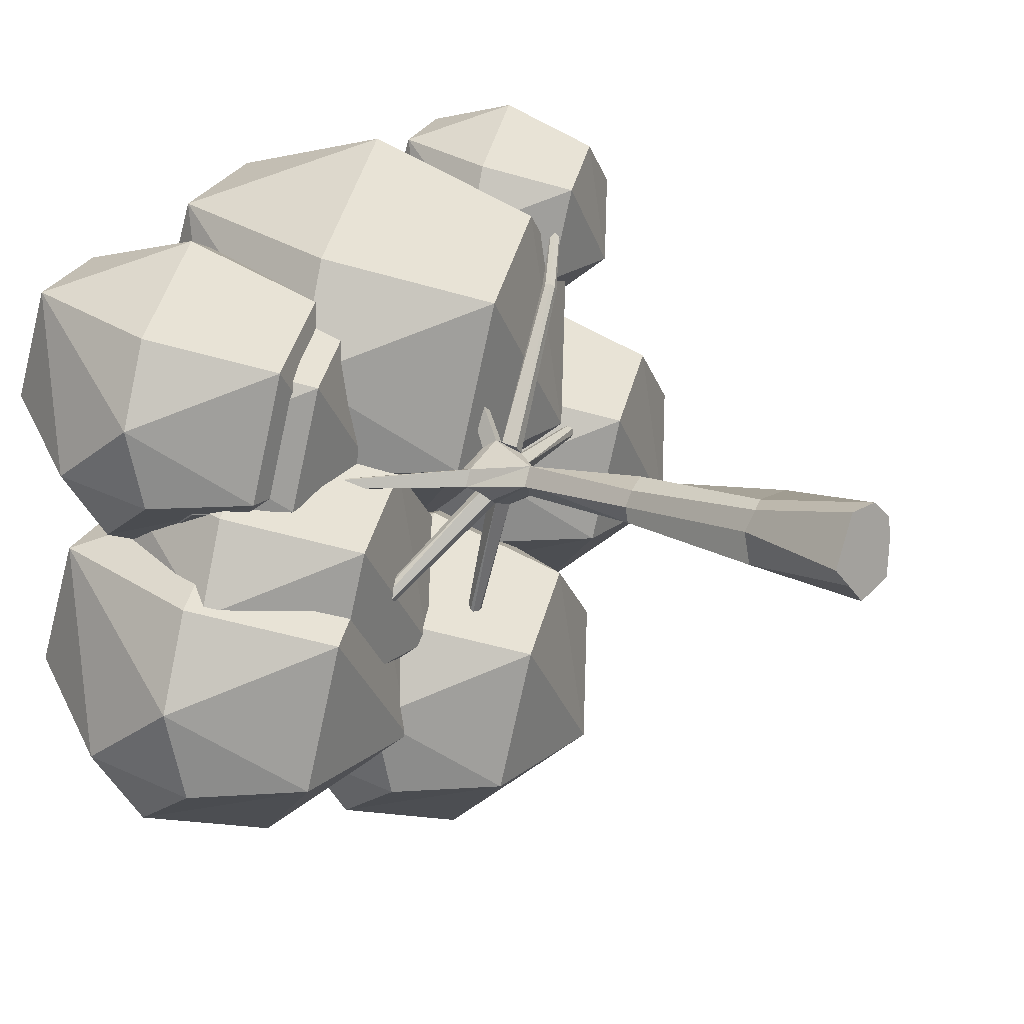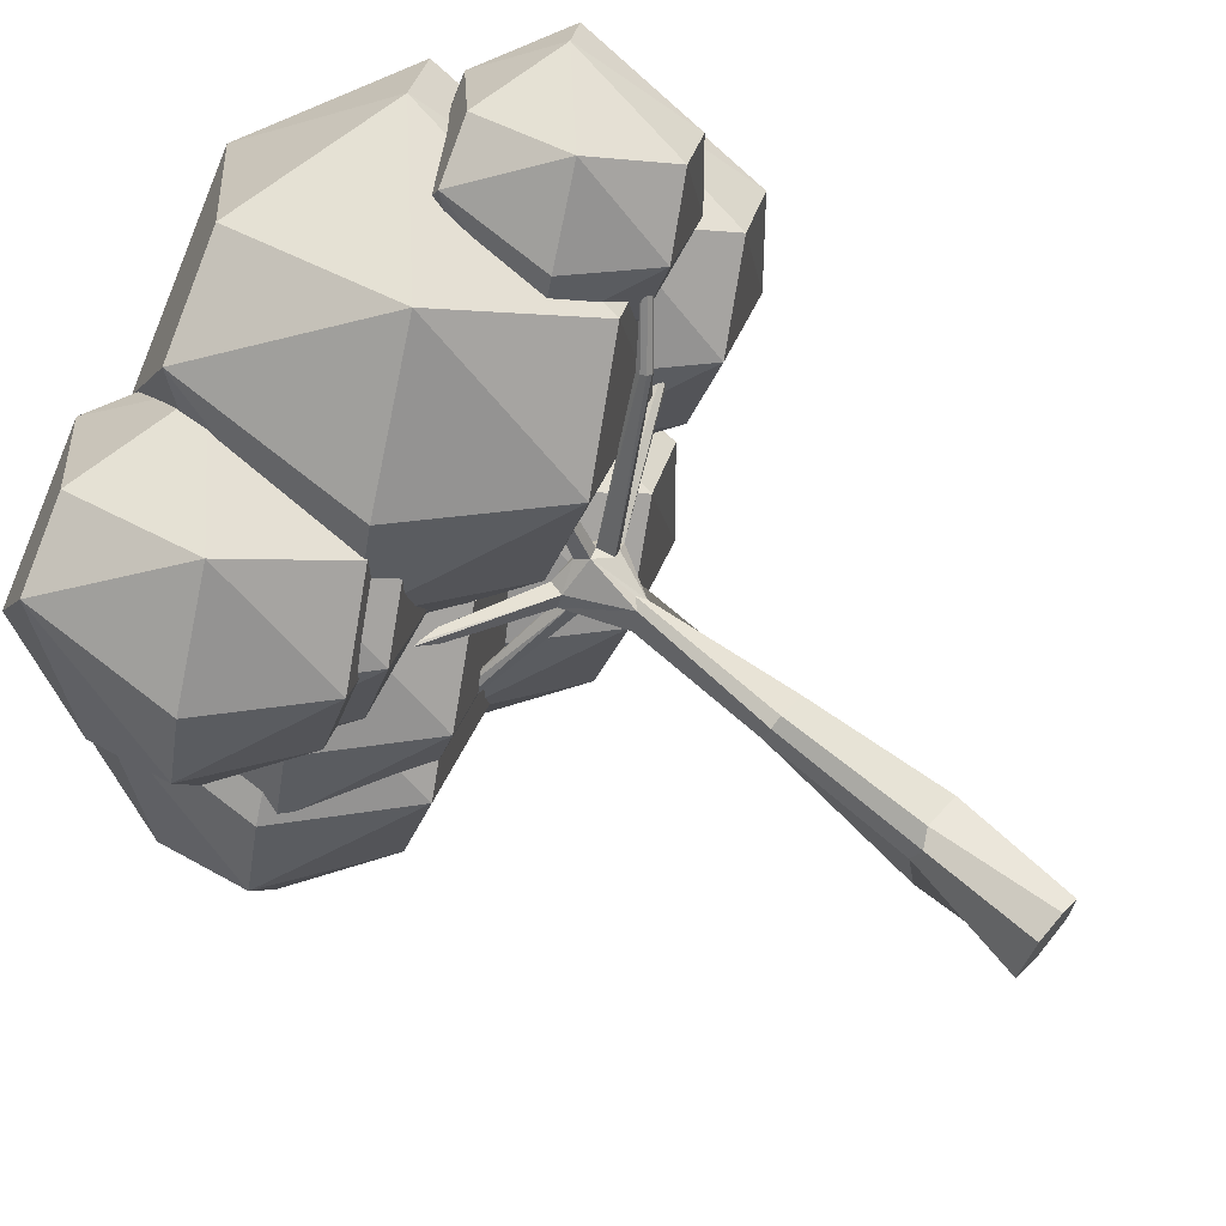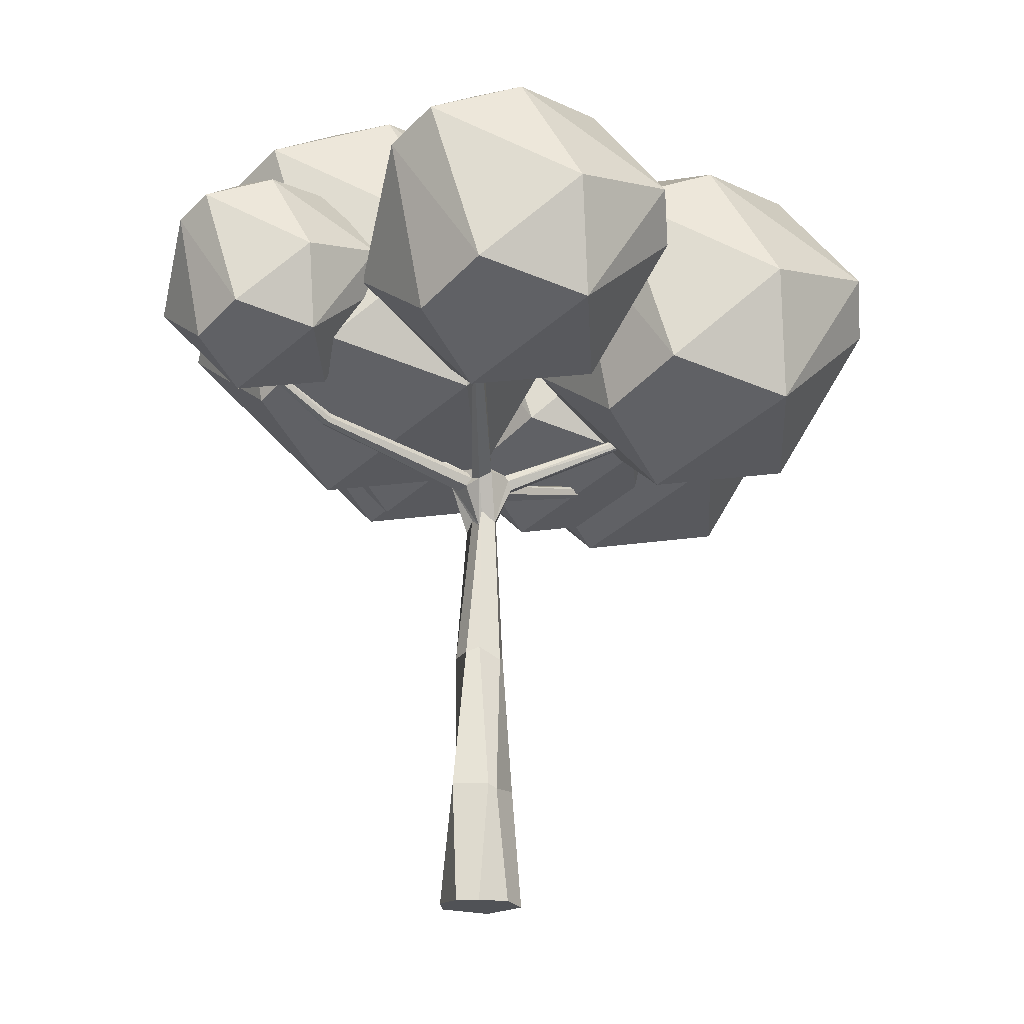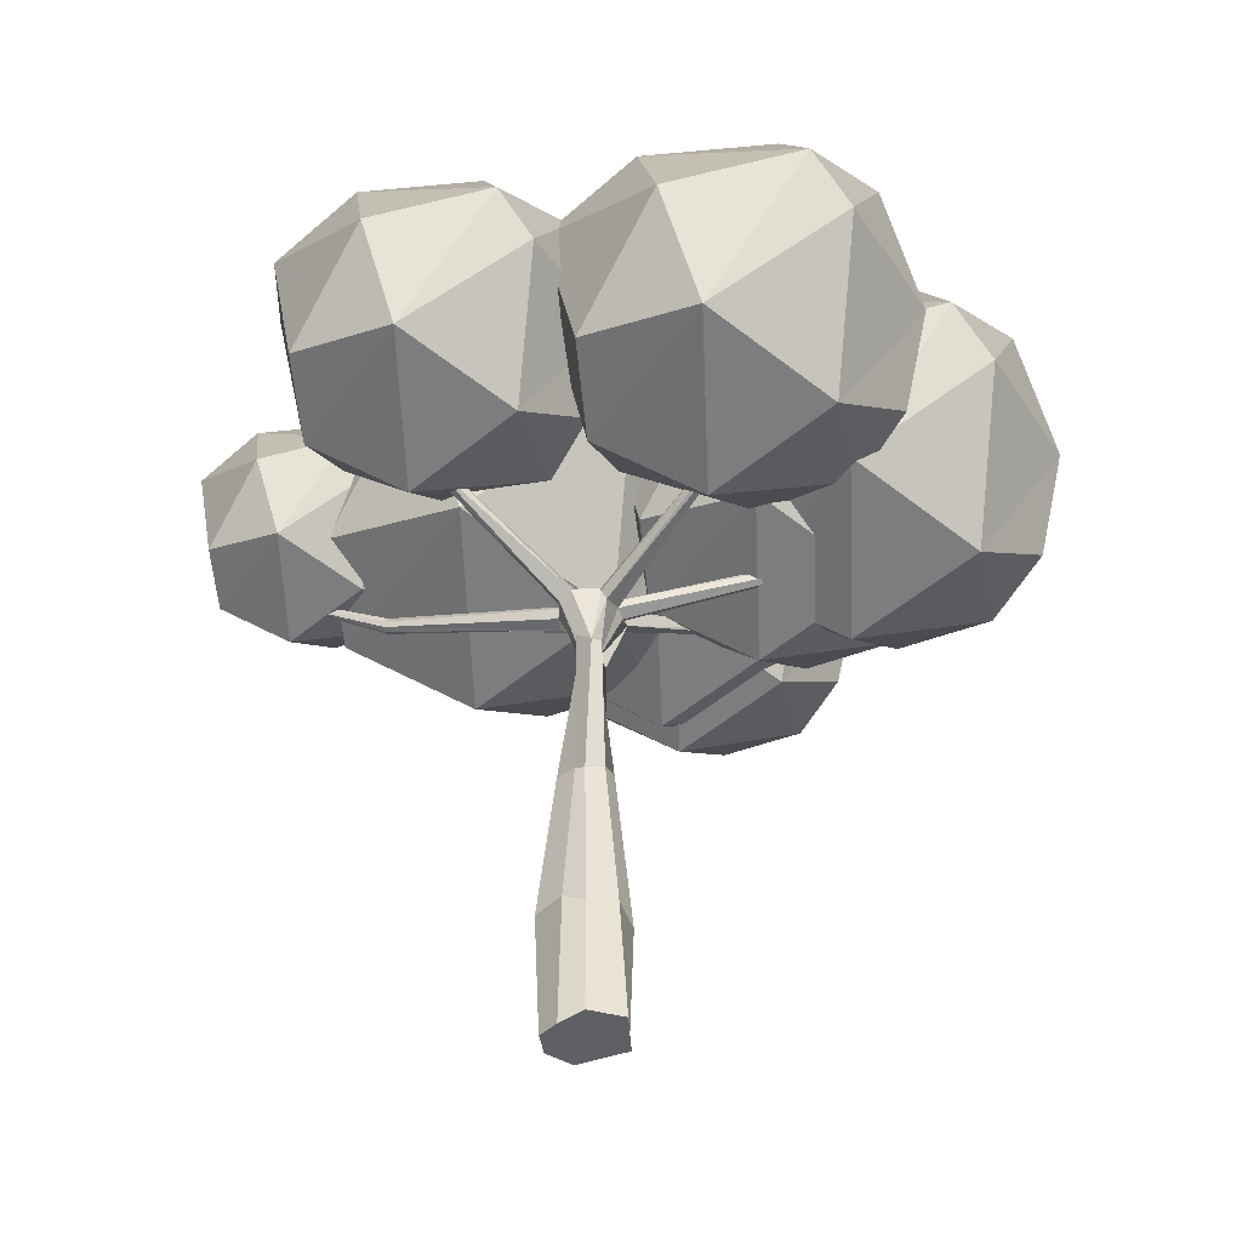
<metadata>
{"format":"obj","ext":"obj","renderer":"f3d","projection":"perspective","resolution":1024,"background":"white","views":[{"elev":12.2,"azim":-43.2,"up":"+Z"},{"elev":69.0,"azim":-49.5,"up":"+Z"},{"elev":-20.8,"azim":86.1,"up":"+Y"},{"elev":-42.4,"azim":136.1,"up":"+Y"}]}
</metadata>
<code>
o Icosphere.007_Icosphere.032
v -3.252 5.159 0.6533
v -2.371 6.722 -0.4804
v -1.423 6.242 -0.6558
v -1.794 7.365 1.104
v -2.112 4.54 1.085
v -1.398 4.944 1.573
v -0.82 5.201 1.088
v -1.084 4.967 0.1031
v -3.017 5.206 1.394
v -2.262 4.74 -0.0417
v -3.024 5.216 -0.03405
v -0.7309 5.992 0.1742
v -2.208 5.589 2.1
v -1.237 6.51 1.868
v -3.126 6.484 1.663
v -2.914 5.932 -0.3847
v -3.327 5.992 0.1742
v -1.78 5.854 -0.716
v -0.8707 6.703 1.527
v -2.419 6.742 1.878
v -1.047 7.049 0.6942
v -3.107 6.895 0.7194
v -2.665 7.232 0.2147
v -1.796 7.183 -0.0417
v -3.125 4.901 -1.731
v -2.114 6.694 -3.033
v -1.025 6.144 -3.234
v -1.451 7.433 -1.214
v -1.816 4.189 -1.236
v -0.9959 4.653 -0.6753
v -0.3326 4.948 -1.232
v -0.6358 4.679 -2.363
v -2.856 4.954 -0.8801
v -1.989 4.419 -2.529
v -2.863 4.965 -2.52
v -0.2302 5.857 -2.281
v -1.926 5.394 -0.06977
v -0.8114 6.451 -0.3367
v -2.98 6.422 -0.5716
v -2.737 5.788 -2.923
v -3.211 5.857 -2.281
v -1.435 5.698 -3.303
v -0.3908 6.673 -0.7274
v -2.169 6.718 -0.325
v -0.5931 7.07 -1.684
v -2.958 6.893 -1.655
v -2.45 7.281 -2.235
v -1.453 7.224 -2.529
v -1.601 4.922 0.9532
v -0.4396 6.983 -0.5423
v 0.8112 6.35 -0.7736
v 0.3222 7.832 1.548
v -0.09782 4.105 1.522
v 0.8446 4.638 2.166
v 1.607 4.977 1.527
v 1.258 4.668 0.2274
v -1.292 4.984 1.931
v -0.296 4.369 0.03642
v -1.3 4.997 0.04651
v 1.724 6.021 0.3212
v -0.2236 5.489 2.862
v 1.056 6.703 2.555
v -1.435 6.67 2.285
v -1.156 5.942 -0.416
v -1.701 6.021 0.3212
v 0.3404 5.839 -0.853
v 1.54 6.959 2.106
v -0.5032 7.01 2.568
v 1.307 7.414 1.007
v -1.41 7.211 1.04
v -0.8265 7.657 0.3746
v 0.3195 7.592 0.03642
v -0.9455 4.771 -2.157
v 0.03208 6.506 -3.416
v 1.085 5.973 -3.611
v 0.6732 7.22 -1.657
v 0.3197 4.084 -1.678
v 1.113 4.532 -1.136
v 1.754 4.817 -1.674
v 1.461 4.557 -2.768
v -0.6853 4.823 -1.334
v 0.1529 4.305 -2.929
v -0.6925 4.834 -2.92
v 1.853 5.696 -2.689
v 0.2138 5.249 -0.5508
v 1.291 6.27 -0.8089
v -0.8054 6.242 -1.036
v -0.5706 5.629 -3.31
v -1.029 5.696 -2.689
v 0.6886 5.542 -3.677
v 1.698 6.485 -1.187
v -0.02147 6.529 -0.7976
v 1.502 6.869 -2.112
v -0.7844 6.698 -2.084
v -0.2936 7.073 -2.644
v 0.671 7.018 -2.929
v 0.6639 5.068 -0.2169
v 1.544 6.631 -1.351
v 2.493 6.151 -1.526
v 2.122 7.274 0.2338
v 1.804 4.449 0.2145
v 2.518 4.852 0.7026
v 3.096 5.11 0.2179
v 2.832 4.875 -0.7671
v 0.8983 5.115 0.5243
v 1.653 4.649 -0.9119
v 0.8918 5.125 -0.9043
v 3.185 5.901 -0.6961
v 1.708 5.498 1.23
v 2.679 6.419 0.9975
v 0.7901 6.393 0.7929
v 1.002 5.841 -1.255
v 0.5884 5.901 -0.6961
v 2.136 5.763 -1.586
v 3.045 6.612 0.6572
v 1.496 6.651 1.008
v 2.869 6.958 -0.176
v 0.809 6.804 -0.1508
v 1.251 7.141 -0.6556
v 2.12 7.092 -0.9119
v 0.4616 5.01 2.063
v 1.093 6.131 1.25
v 1.773 5.787 1.124
v 1.507 6.592 2.386
v 1.279 4.566 2.372
v 1.791 4.855 2.722
v 2.206 5.04 2.375
v 2.016 4.872 1.668
v 0.6297 5.044 2.594
v 1.171 4.709 1.564
v 0.625 5.051 1.57
v 2.27 5.608 1.719
v 1.211 5.319 3.101
v 1.907 5.979 2.934
v 0.5521 5.961 2.787
v 0.7038 5.564 1.318
v 0.4074 5.608 1.719
v 1.517 5.508 1.081
v 2.169 6.117 2.69
v 1.059 6.145 2.941
v 2.043 6.365 2.092
v 0.5656 6.255 2.11
v 0.8827 6.497 1.748
v 1.506 6.462 1.564
v 0.07012 4.194 0.2633
v -0.03648 4.154 0.3104
v -0.1808 4.064 -0.1938
v -0.2034 4.232 -0.1244
v 0.01496 3.779 0.1061
v 0.08101 4.232 -0.2071
v -0.0349 4.255 -0.2245
v 0.02532 -0.005534 0.1106
v -0.08965 4.269 0.2327
v 0.02806 4.971 1.546
v 0.06618 4.088 -0.2653
v 0.1058 4.169 -0.2366
v -0.08871 4.104 -0.2369
v 0.1094 4.712 -1.503
v 0.06323 4.673 -1.541
v -0.3626 4.19 -0.0679
v -0.2781 4.322 0.05808
v -0.3122 4.188 0.08348
v 0.05908 -0.005534 0.3837
v -0.3802 -0.005534 -0.08054
v -0.06398 -0.005534 -0.3732
v 0.255 -0.005534 0.03683
v -0.1701 3.647 -0.01347
v -0.01222 3.763 -0.1266
v 0.1373 3.838 0.02145
v 0.1918 4.157 0.1242
v 0.2114 4.267 -0.02811
v 0.2796 4.192 -0.06372
v 1.695 4.863 0.1962
v 1.663 4.901 0.144
v -1.168 4.592 -1.249
v -1.185 4.643 -1.185
v -1.233 4.544 -1.233
v 0.1145 4.635 -1.571
v -2.063 5.633 -0.1497
v -2.067 5.634 -0.1379
v -2.082 5.626 -0.1473
v -1.861 5.106 -0.01229
v -1.808 5.1 -0.005618
v 0.8984 4.387 1.556
v 0.8361 4.446 1.571
v 0.8789 4.505 1.522
v 0.9401 4.445 1.505
v 1.238 4.768 2.028
v -1.794 5.03 -0.01524
v 0.1924 4.076 0.1765
v 0.08686 3.741 -0.1092
v 0.04974 4.294 0.2047
v -0.2508 4.305 -0.07091
v -0.2019 -0.005534 0.3453
v -0.2194 -0.005534 -0.2282
v 0.2297 -0.005534 -0.2297
v 0.2957 4.12 0.05402
v 0.211 4.241 0.09742
v 0.1552 4.225 0.1616
v -0.1109 4.199 -0.2422
v -1.848 5.106 0.02395
v 1.286 4.718 2.063
v 0.2426 -0.005534 0.2458
v 1.687 5.729 2.268
v -1.646 5.401 -1.677
v -1.669 5.408 -1.634
v -1.864 5.097 0.002053
v 2.133 5.726 0.1558
v 0.2058 5.562 -2.019
v -0.06164 5.873 1.586
v -2.071 5.625 -0.1459
v 0.1083 4.047 0.2416
v 0.0515 4.934 1.619
v 0.07727 4.645 -1.566
v -1.837 5.06 0.01726
v -1.797 5.079 -0.02655
v 0.07042 3.71 0.04354
v -0.07925 3.678 0.1526
v -0.08258 3.69 -0.0139
v 1.737 4.832 0.1222
v 0.9339 4.401 1.525
v 1.245 4.726 2.089
v 1.219 4.761 2.063
v 1.273 4.754 2.016
v -0.2513 4.133 -0.124
v -1.258 4.556 -1.196
v -1.196 4.556 -1.258
v -1.161 4.63 -1.222
v -1.239 4.626 -1.162
v 1.723 4.836 0.1863
v 1.67 4.892 0.1816
v 1.686 4.889 0.1001
v 0.1503 4.644 -1.558
v 0.1572 4.687 -1.511
v 0.07366 4.703 -1.515
v 0.005779 4.924 1.612
v -0.008043 4.959 1.562
v 0.06476 4.962 1.565
v 0.92 4.489 1.501
v 0.8567 4.402 1.576
v 0.8421 4.49 1.551
v -0.2161 1.074 0.02033
v -0.05487 1.084 -0.2868
v 0.137 1.072 -0.1297
v 0.3008 1.076 -0.04318
v -0.2721 0.9677 -0.2204
v -0.01377 1.097 0.2486
v -0.1599 1.016 0.1974
v 0.2737 1.079 0.2865
v -0.1981 2.409 0.00877
v 0.003769 2.402 -0.1902
v 0.117 2.459 0.03624
v -0.1508 2.428 -0.1343
v 0.1887 2.381 0.1661
v -0.14 2.395 0.1431
v -0.05008 2.383 0.2511
v 0.1868 2.31 -0.156
f 5 1 10
f 5 10 8
f 1 9 15
f 8 18 3
f 7 19 14
f 1 15 17
f 8 3 12
f 14 19 4
f 15 20 22
f 2 22 23
f 3 2 24
f 21 24 4
f 21 3 24
f 24 23 4
f 24 2 23
f 23 22 4
f 22 20 4
f 20 14 4
f 4 19 21
f 12 3 21
f 18 2 3
f 18 16 2
f 17 22 2
f 17 15 22
f 15 13 20
f 13 14 20
f 16 17 2
f 16 11 17
f 11 1 17
f 9 13 15
f 13 6 14
f 6 7 14
f 19 12 21
f 19 7 12
f 7 8 12
f 8 10 18
f 10 16 18
f 10 11 16
f 10 1 11
f 1 5 9
f 5 13 9
f 7 6 8
f 6 5 8
f 5 6 13
f 29 25 34
f 29 34 32
f 25 33 39
f 32 42 27
f 31 43 38
f 25 39 41
f 32 27 36
f 38 43 28
f 39 44 46
f 26 46 47
f 27 26 48
f 45 48 28
f 45 27 48
f 48 47 28
f 48 26 47
f 47 46 28
f 46 44 28
f 44 38 28
f 28 43 45
f 36 27 45
f 42 26 27
f 42 40 26
f 41 46 26
f 41 39 46
f 39 37 44
f 37 38 44
f 40 41 26
f 40 35 41
f 35 25 41
f 33 37 39
f 37 30 38
f 30 31 38
f 43 36 45
f 43 31 36
f 31 32 36
f 32 34 42
f 34 40 42
f 34 35 40
f 34 25 35
f 25 29 33
f 29 37 33
f 31 30 32
f 30 29 32
f 29 30 37
f 53 49 58
f 53 58 56
f 49 57 63
f 56 66 51
f 55 67 62
f 49 63 65
f 56 51 60
f 62 67 52
f 63 68 70
f 50 70 71
f 51 50 72
f 69 72 52
f 69 51 72
f 72 71 52
f 72 50 71
f 71 70 52
f 70 68 52
f 68 62 52
f 52 67 69
f 60 51 69
f 66 50 51
f 66 64 50
f 65 70 50
f 65 63 70
f 63 61 68
f 61 62 68
f 64 65 50
f 64 59 65
f 59 49 65
f 57 61 63
f 61 54 62
f 54 55 62
f 67 60 69
f 67 55 60
f 55 56 60
f 56 58 66
f 58 64 66
f 58 59 64
f 58 49 59
f 49 53 57
f 53 61 57
f 55 54 56
f 54 53 56
f 53 54 61
f 77 73 82
f 77 82 80
f 73 81 87
f 80 90 75
f 79 91 86
f 73 87 89
f 80 75 84
f 86 91 76
f 87 92 94
f 74 94 95
f 75 74 96
f 93 96 76
f 93 75 96
f 96 95 76
f 96 74 95
f 95 94 76
f 94 92 76
f 92 86 76
f 76 91 93
f 84 75 93
f 90 74 75
f 90 88 74
f 89 94 74
f 89 87 94
f 87 85 92
f 85 86 92
f 88 89 74
f 88 83 89
f 83 73 89
f 81 85 87
f 85 78 86
f 78 79 86
f 91 84 93
f 91 79 84
f 79 80 84
f 80 82 90
f 82 88 90
f 82 83 88
f 82 73 83
f 73 77 81
f 77 85 81
f 79 78 80
f 78 77 80
f 77 78 85
f 101 97 106
f 101 106 104
f 97 105 111
f 104 114 99
f 103 115 110
f 97 111 113
f 104 99 108
f 110 115 100
f 111 116 118
f 98 118 119
f 99 98 120
f 117 120 100
f 117 99 120
f 120 119 100
f 120 98 119
f 119 118 100
f 118 116 100
f 116 110 100
f 100 115 117
f 108 99 117
f 114 98 99
f 114 112 98
f 113 118 98
f 113 111 118
f 111 109 116
f 109 110 116
f 112 113 98
f 112 107 113
f 107 97 113
f 105 109 111
f 109 102 110
f 102 103 110
f 115 108 117
f 115 103 108
f 103 104 108
f 104 106 114
f 106 112 114
f 106 107 112
f 106 97 107
f 97 101 105
f 101 109 105
f 103 102 104
f 102 101 104
f 101 102 109
f 125 121 130
f 125 130 128
f 121 129 135
f 128 138 123
f 127 139 134
f 121 135 137
f 128 123 132
f 134 139 124
f 135 140 142
f 122 142 143
f 123 122 144
f 141 144 124
f 141 123 144
f 144 143 124
f 144 122 143
f 143 142 124
f 142 140 124
f 140 134 124
f 124 139 141
f 132 123 141
f 138 122 123
f 138 136 122
f 137 142 122
f 137 135 142
f 135 133 140
f 133 134 140
f 136 137 122
f 136 131 137
f 131 121 137
f 129 133 135
f 133 126 134
f 126 127 134
f 139 132 141
f 139 127 132
f 127 128 132
f 128 130 138
f 130 136 138
f 130 131 136
f 130 121 131
f 121 125 129
f 125 133 129
f 127 126 128
f 126 125 128
f 125 126 133
f 148 151 157
f 192 171 151
f 192 198 171
f 192 193 161
f 217 197 190
f 219 147 157
f 199 192 145
f 190 146 217
f 150 171 172
f 191 155 156
f 162 146 153
f 218 146 162
f 219 167 160
f 151 150 158
f 150 156 234
f 156 233 234
f 160 189 216
f 160 216 193
f 220 172 232
f 199 145 186
f 240 212 184
f 212 221 184
f 226 225 229
f 181 211 179
f 211 181 180
f 182 207 211
f 215 179 180
f 183 179 180
f 183 180 201
f 201 180 181
f 201 181 207
f 224 186 188
f 202 187 224
f 148 193 151
f 145 192 238
f 145 238 213
f 236 237 153 146
f 192 154 238
f 213 236 146 145
f 155 168 219 157
f 146 212 145
f 225 147 219 160
f 168 155 191
f 151 193 192
f 201 207 215
f 148 225 160 193
f 148 157 200
f 199 198 192
f 217 146 149
f 170 198 199
f 170 190 197
f 172 191 156 150
f 190 212 146
f 192 161 153
f 203 163 152 166
f 151 171 150
f 215 182 189
f 194 164 152 163
f 195 165 152 164
f 196 166 152 165
f 197 169 191 172
f 169 197 217
f 183 216 189 182
f 153 161 162
f 146 218 149
f 218 162 160
f 160 167 218
f 214 178 155 157
f 235 159 157 151
f 155 178 233
f 156 155 233
f 151 158 235
f 215 189 160 162
f 157 159 214
f 158 150 234
f 216 183 161 193
f 217 149 256 254
f 161 183 201
f 162 161 201
f 162 201 215
f 218 255 256 149
f 218 167 250 255
f 219 253 250 167
f 219 168 251 253
f 191 257 251 168
f 191 169 252 257
f 217 254 252 169
f 230 173 170 197
f 197 172 220
f 231 198 170 173
f 231 174 171 198
f 240 185 145 212
f 171 174 232
f 172 171 232
f 197 220 230
f 239 187 170 199
f 212 190 221
f 199 186 239
f 221 190 170 187
f 226 177 147 225
f 241 145 185
f 186 145 241
f 204 222 202
f 223 222 204
f 204 224 188
f 188 223 204
f 204 202 224
f 227 157 147 177
f 227 175 200 157
f 228 176 148 200
f 200 175 228
f 206 205 177 226
f 229 148 176
f 225 148 229
f 205 227 177
f 205 206 176 228
f 205 228 175
f 175 227 205
f 206 229 176
f 181 179 183 182
f 206 226 229
f 208 230 220
f 237 154 192 153
f 208 231 173
f 173 230 208
f 208 232 174
f 174 231 208
f 208 220 232
f 209 233 178
f 178 214 209
f 234 233 209
f 209 235 158
f 158 234 209
f 209 214 159
f 159 235 209
f 210 236 213
f 237 236 210
f 210 238 154
f 154 237 210
f 210 213 238
f 215 182 179
f 207 215 180
f 179 182 211
f 207 180 211
f 182 207 181
f 184 202 222 240
f 184 221 202
f 224 239 186
f 202 221 187
f 187 239 224
f 222 223 185 240
f 223 241 185
f 223 188 186 241
f 242 246 195 164
f 245 249 203 166
f 249 247 163 203
f 246 243 165 195
f 247 248 194 163
f 243 244 196 165
f 248 242 164 194
f 244 245 166 196
f 250 253 246 242
f 252 254 249 245
f 254 256 247 249
f 253 251 243 246
f 256 255 248 247
f 251 257 244 243
f 255 250 242 248
f 257 252 245 244
o Icosphere.005_Icosphere.030
v -2.811 5.099 0.5123
v -1.977 6.577 -0.5609
v -1.08 6.123 -0.7269
v -1.431 7.186 0.9389
v -1.732 4.512 0.9206
v -1.056 4.894 1.383
v -0.509 5.138 0.9238
v -0.7589 4.916 -0.008509
v -2.589 5.143 1.214
v -1.874 4.701 -0.1456
v -2.595 5.152 -0.1383
v -0.4246 5.887 0.05874
v -1.822 5.506 1.882
v -0.9037 6.377 1.662
v -2.691 6.353 1.468
v -2.491 5.83 -0.4702
v -2.882 5.887 0.05874
v -1.418 5.756 -0.7839
v -0.5569 6.56 1.34
v -2.023 6.597 1.671
v -0.7238 6.887 0.551
v -2.673 6.741 0.5748
v -2.255 7.061 0.09707
v -1.433 7.014 -0.1456
f 262 258 267
f 262 267 265
f 258 266 272
f 265 275 260
f 264 276 271
f 258 272 274
f 265 260 269
f 271 276 261
f 272 277 279
f 259 279 280
f 260 259 281
f 278 281 261
f 278 260 281
f 281 280 261
f 281 259 280
f 280 279 261
f 279 277 261
f 277 271 261
f 261 276 278
f 269 260 278
f 275 259 260
f 275 273 259
f 274 279 259
f 274 272 279
f 272 270 277
f 270 271 277
f 273 274 259
f 273 268 274
f 268 258 274
f 266 270 272
f 270 263 271
f 263 264 271
f 276 269 278
f 276 264 269
f 264 265 269
f 265 267 275
f 267 273 275
f 267 268 273
f 267 258 268
f 258 262 266
f 262 270 266
f 264 263 265
f 263 262 265
f 262 263 270
o Icosphere.000_Icosphere.026
v -2.713 4.895 -0.9535
v -1.765 6.577 -2.174
v -0.7446 6.06 -2.363
v -1.144 7.27 -0.4683
v -1.486 4.228 -0.489
v -0.7173 4.663 0.03641
v -0.09534 4.94 -0.4854
v -0.3797 4.687 -1.546
v -2.461 4.945 -0.1556
v -1.648 4.443 -1.702
v -2.468 4.955 -1.694
v 0.000629 5.791 -1.469
v -1.589 5.358 0.6042
v -0.5444 6.349 0.3539
v -2.577 6.321 0.1336
v -2.35 5.727 -2.071
v -2.795 5.791 -1.469
v -1.129 5.643 -2.428
v -0.1499 6.557 -0.01241
v -1.817 6.599 0.3649
v -0.3396 6.929 -0.9095
v -2.557 6.763 -0.8824
v -2.081 7.127 -1.426
v -1.146 7.074 -1.702
f 286 282 291
f 286 291 289
f 282 290 296
f 289 299 284
f 288 300 295
f 282 296 298
f 289 284 293
f 295 300 285
f 296 301 303
f 283 303 304
f 284 283 305
f 302 305 285
f 302 284 305
f 305 304 285
f 305 283 304
f 304 303 285
f 303 301 285
f 301 295 285
f 285 300 302
f 293 284 302
f 299 283 284
f 299 297 283
f 298 303 283
f 298 296 303
f 296 294 301
f 294 295 301
f 297 298 283
f 297 292 298
f 292 282 298
f 290 294 296
f 294 287 295
f 287 288 295
f 300 293 302
f 300 288 293
f 288 289 293
f 289 291 299
f 291 297 299
f 291 292 297
f 291 282 292
f 282 286 290
f 286 294 290
f 288 287 289
f 287 286 289
f 286 287 294

</code>
